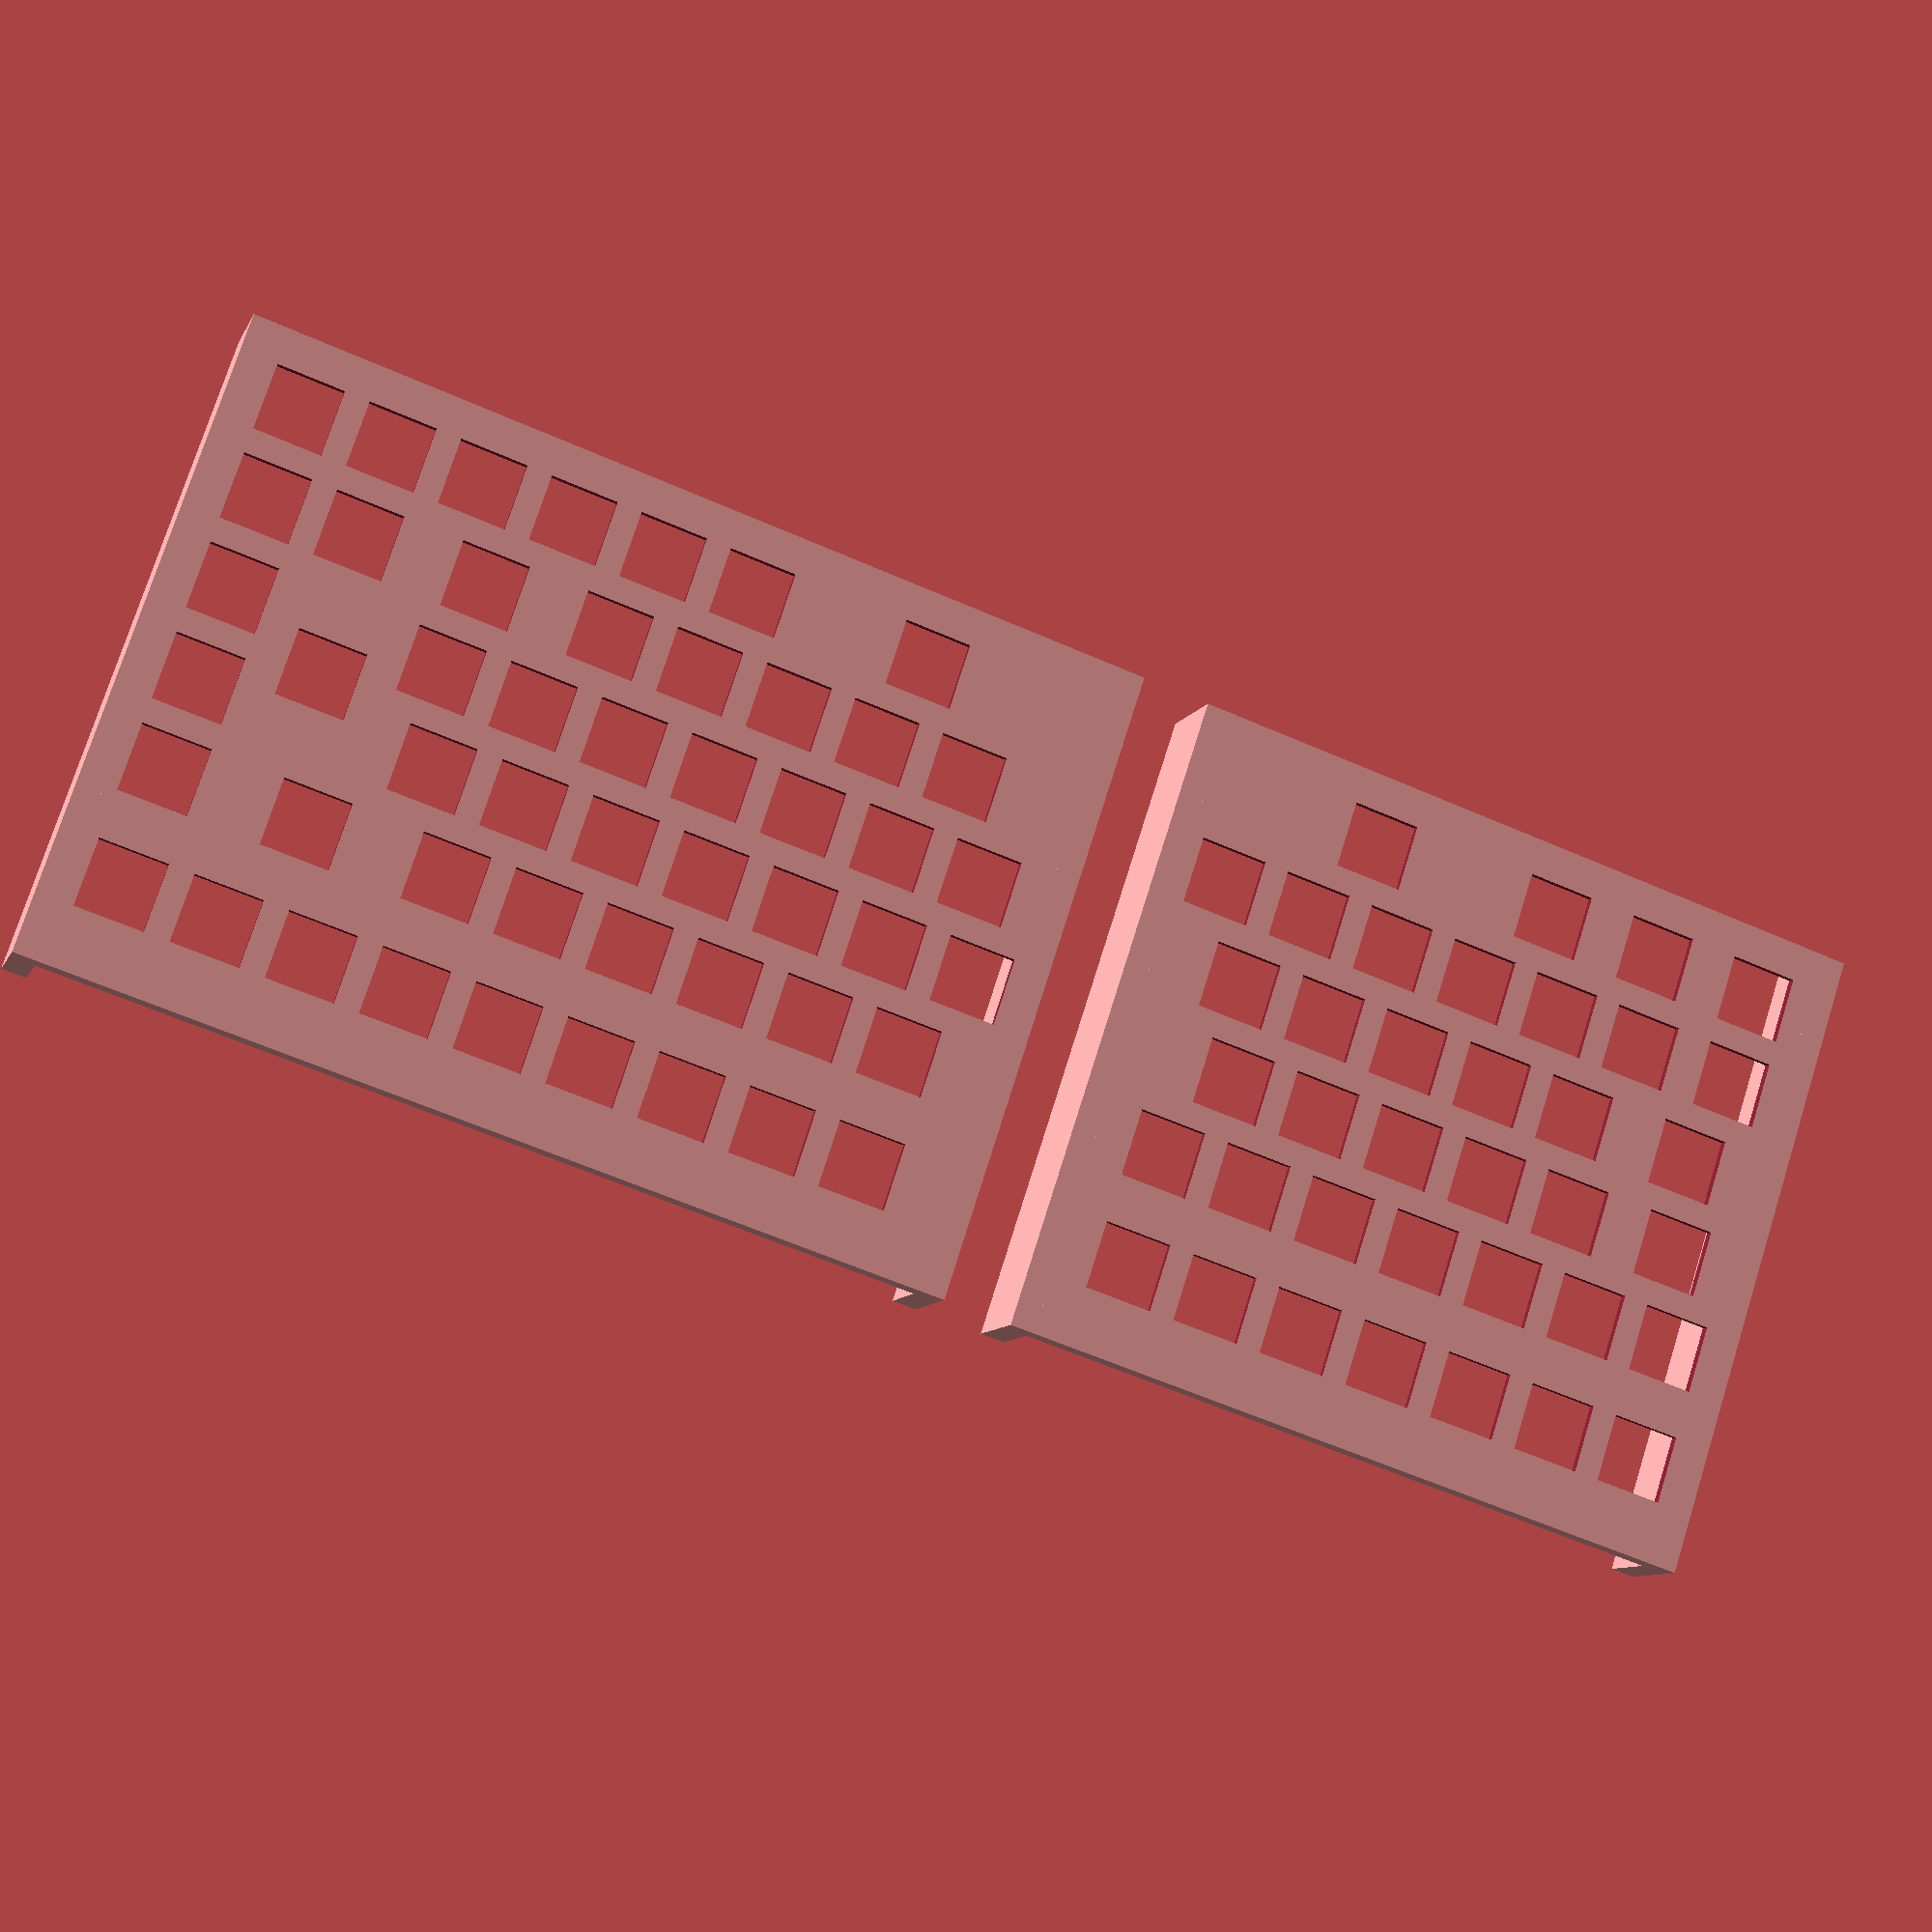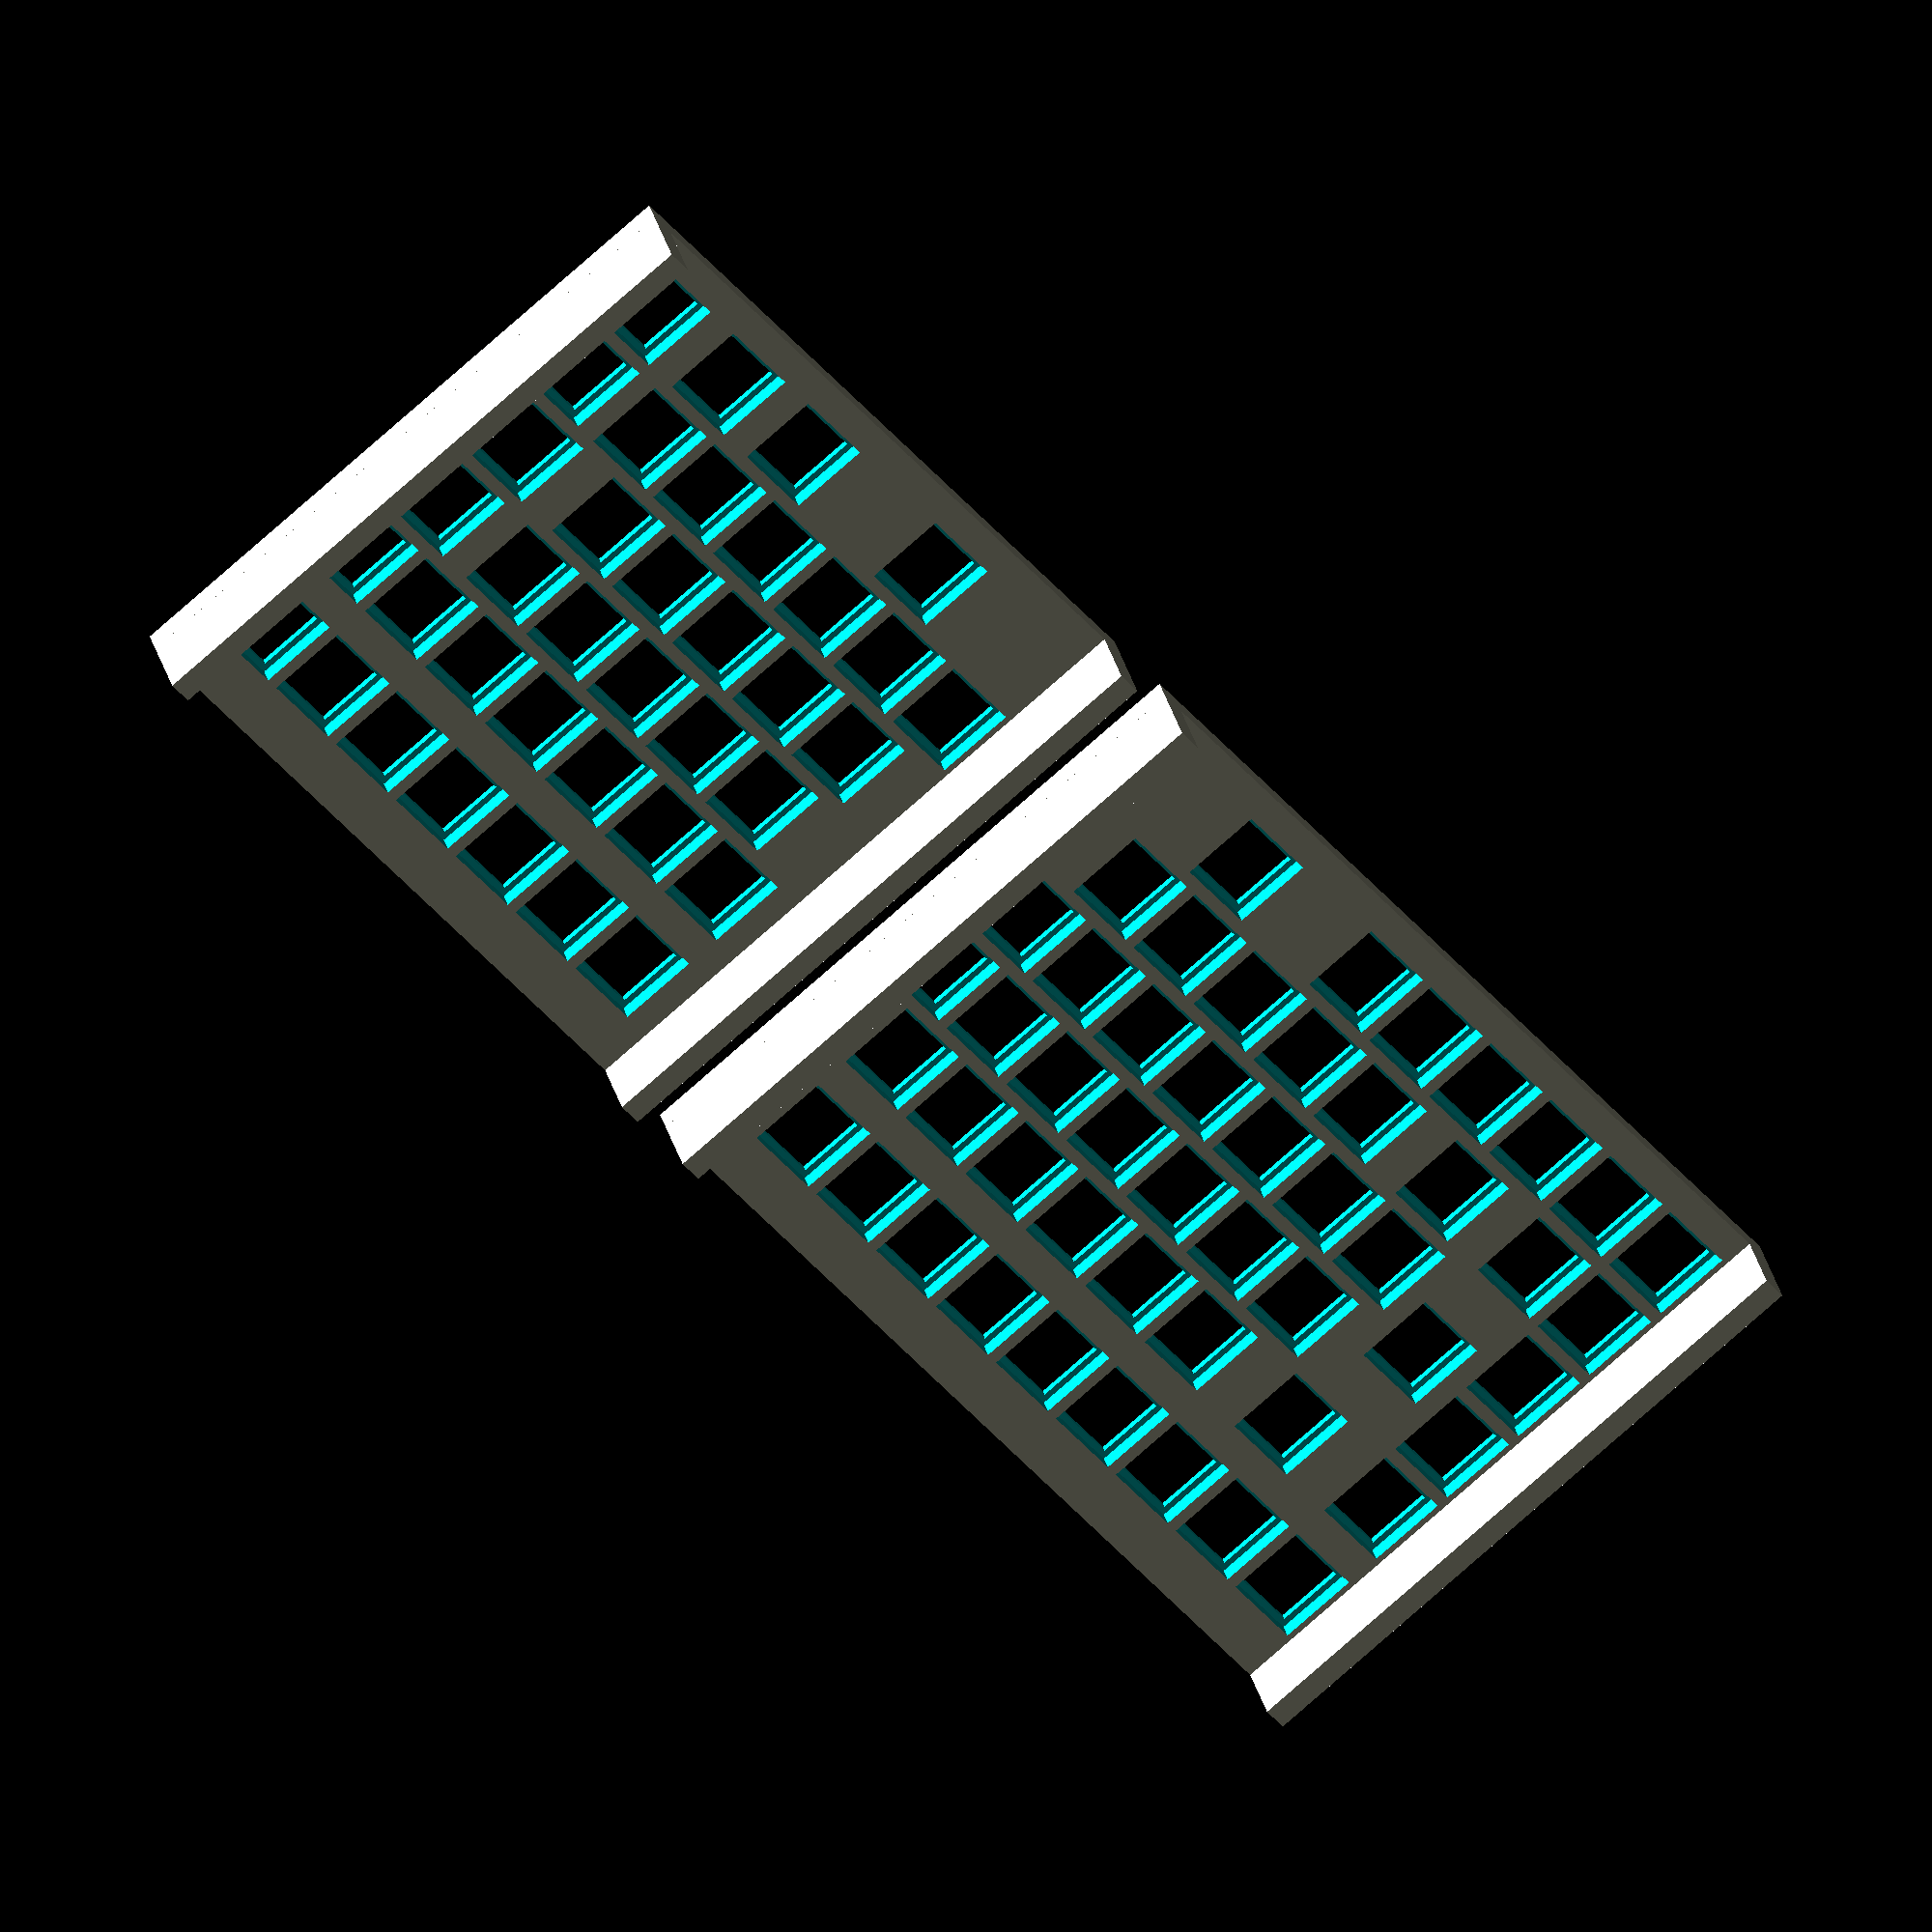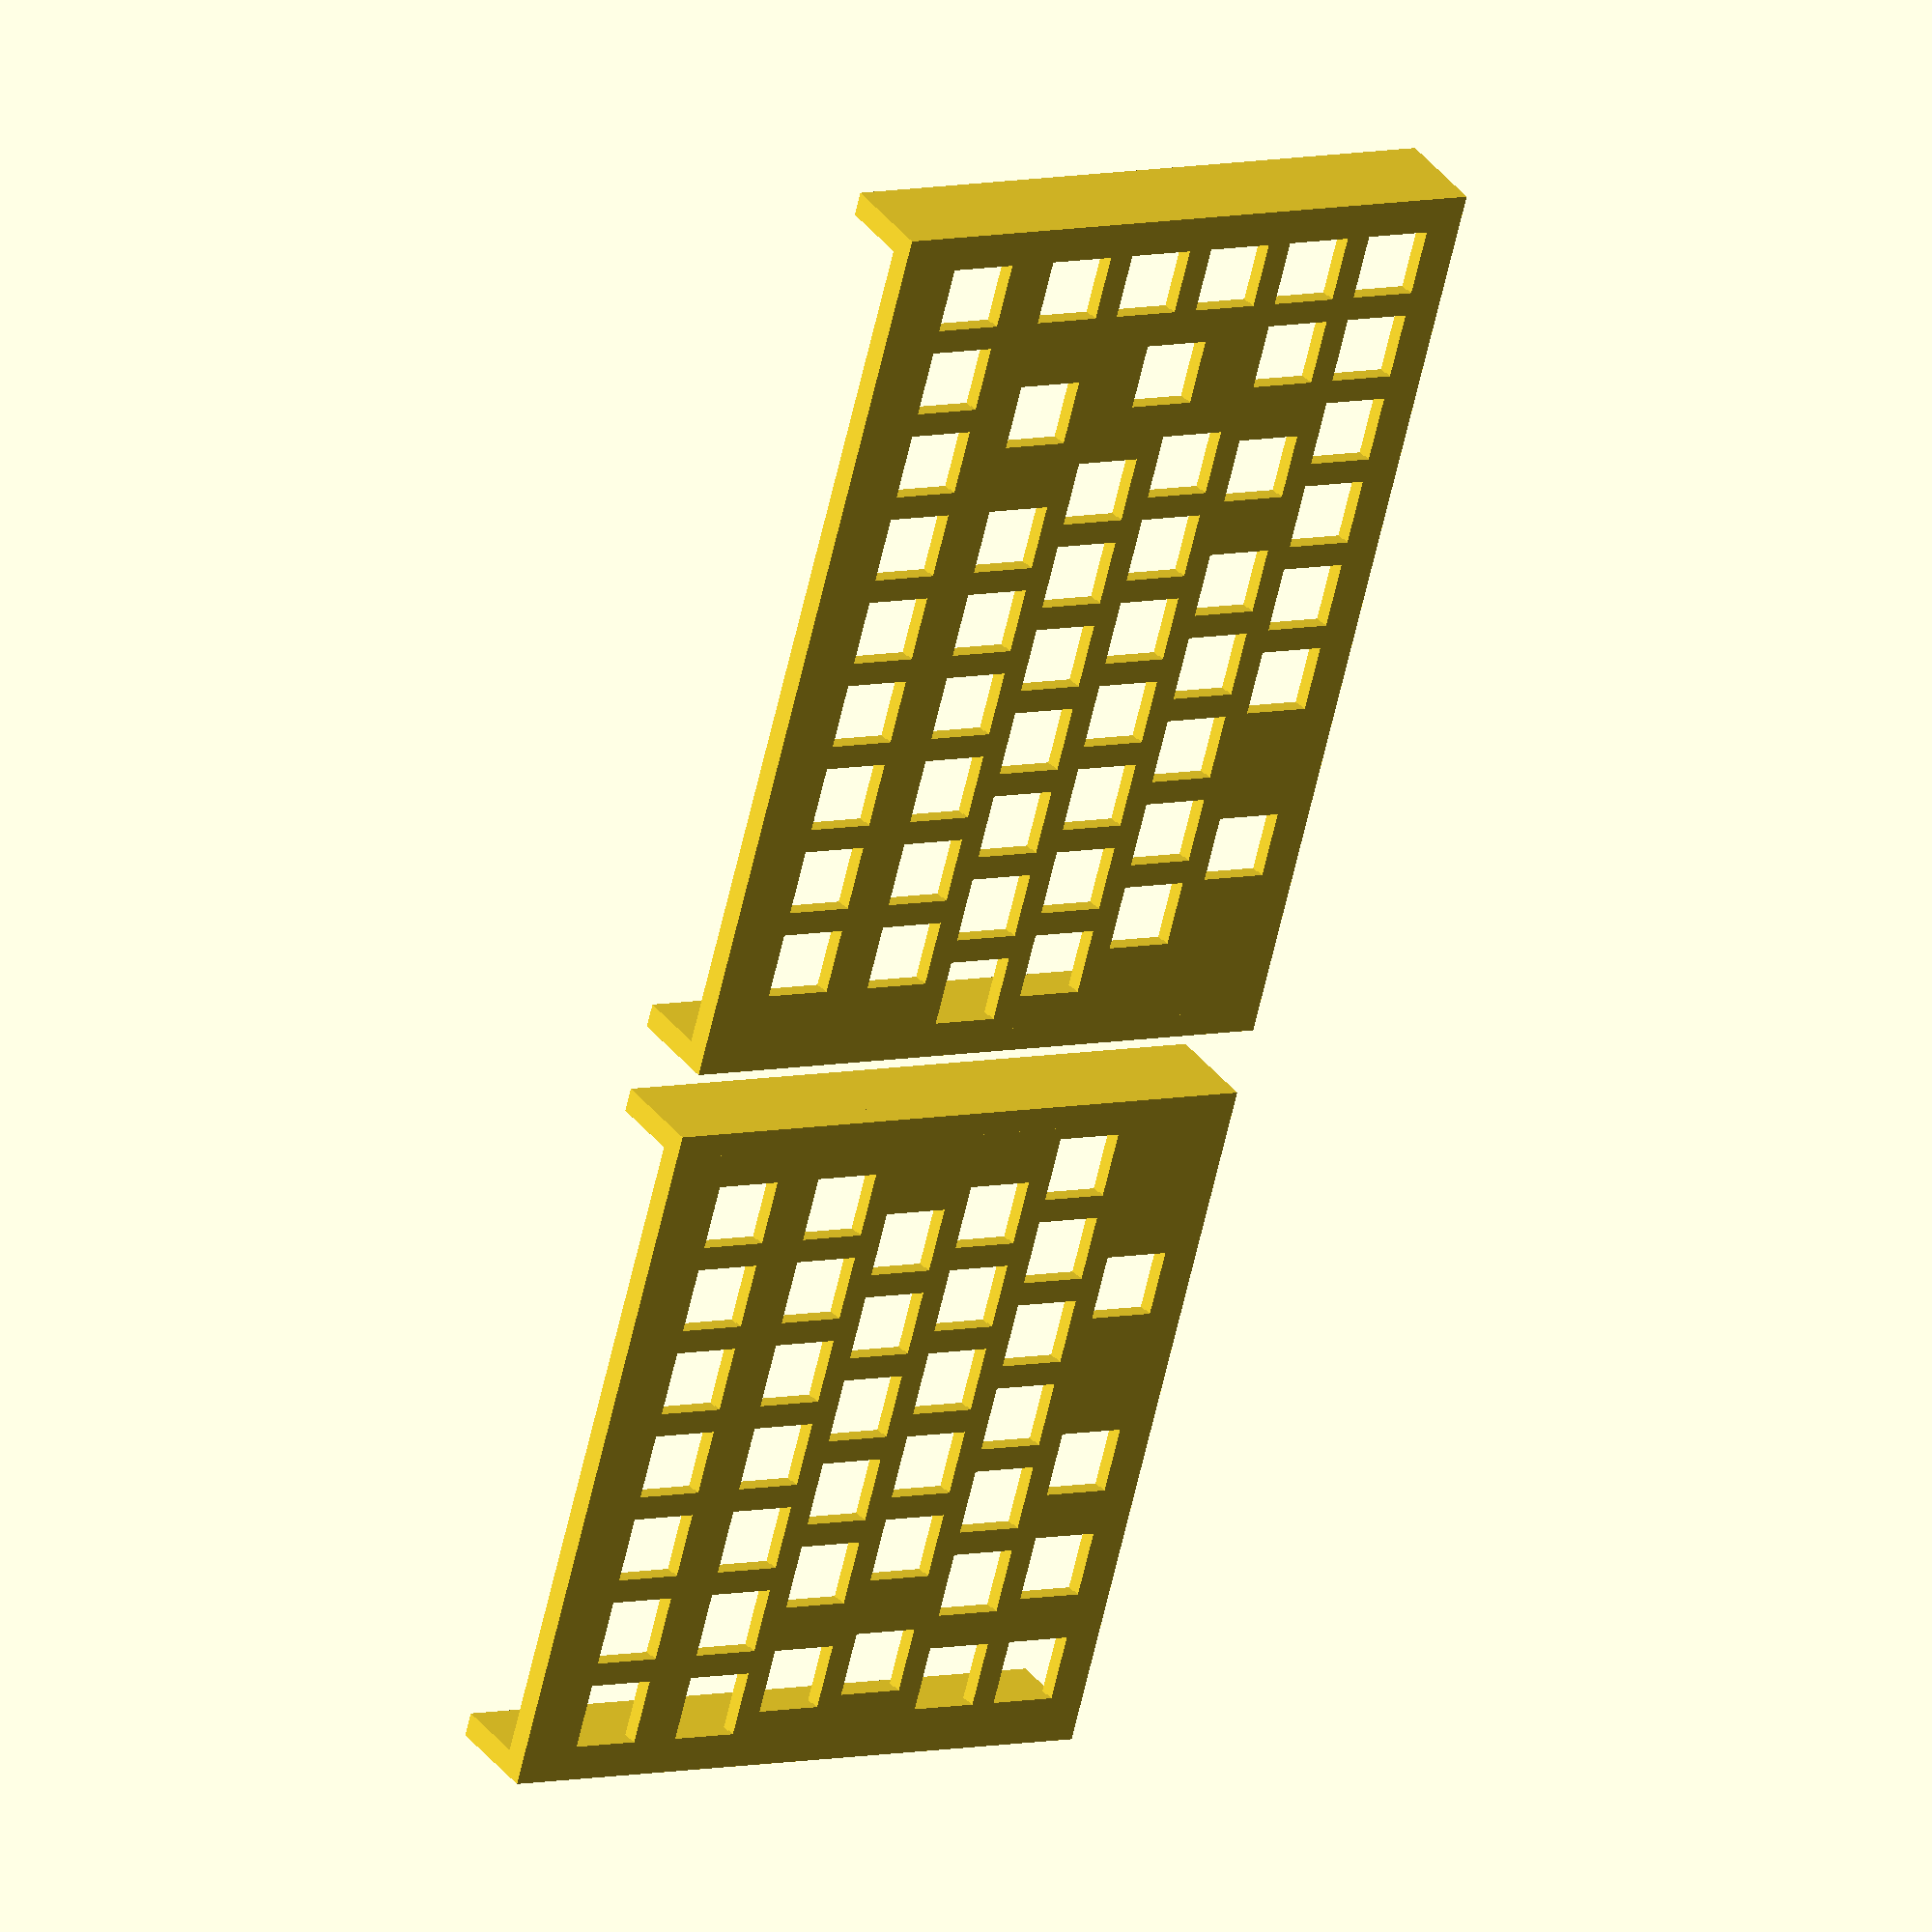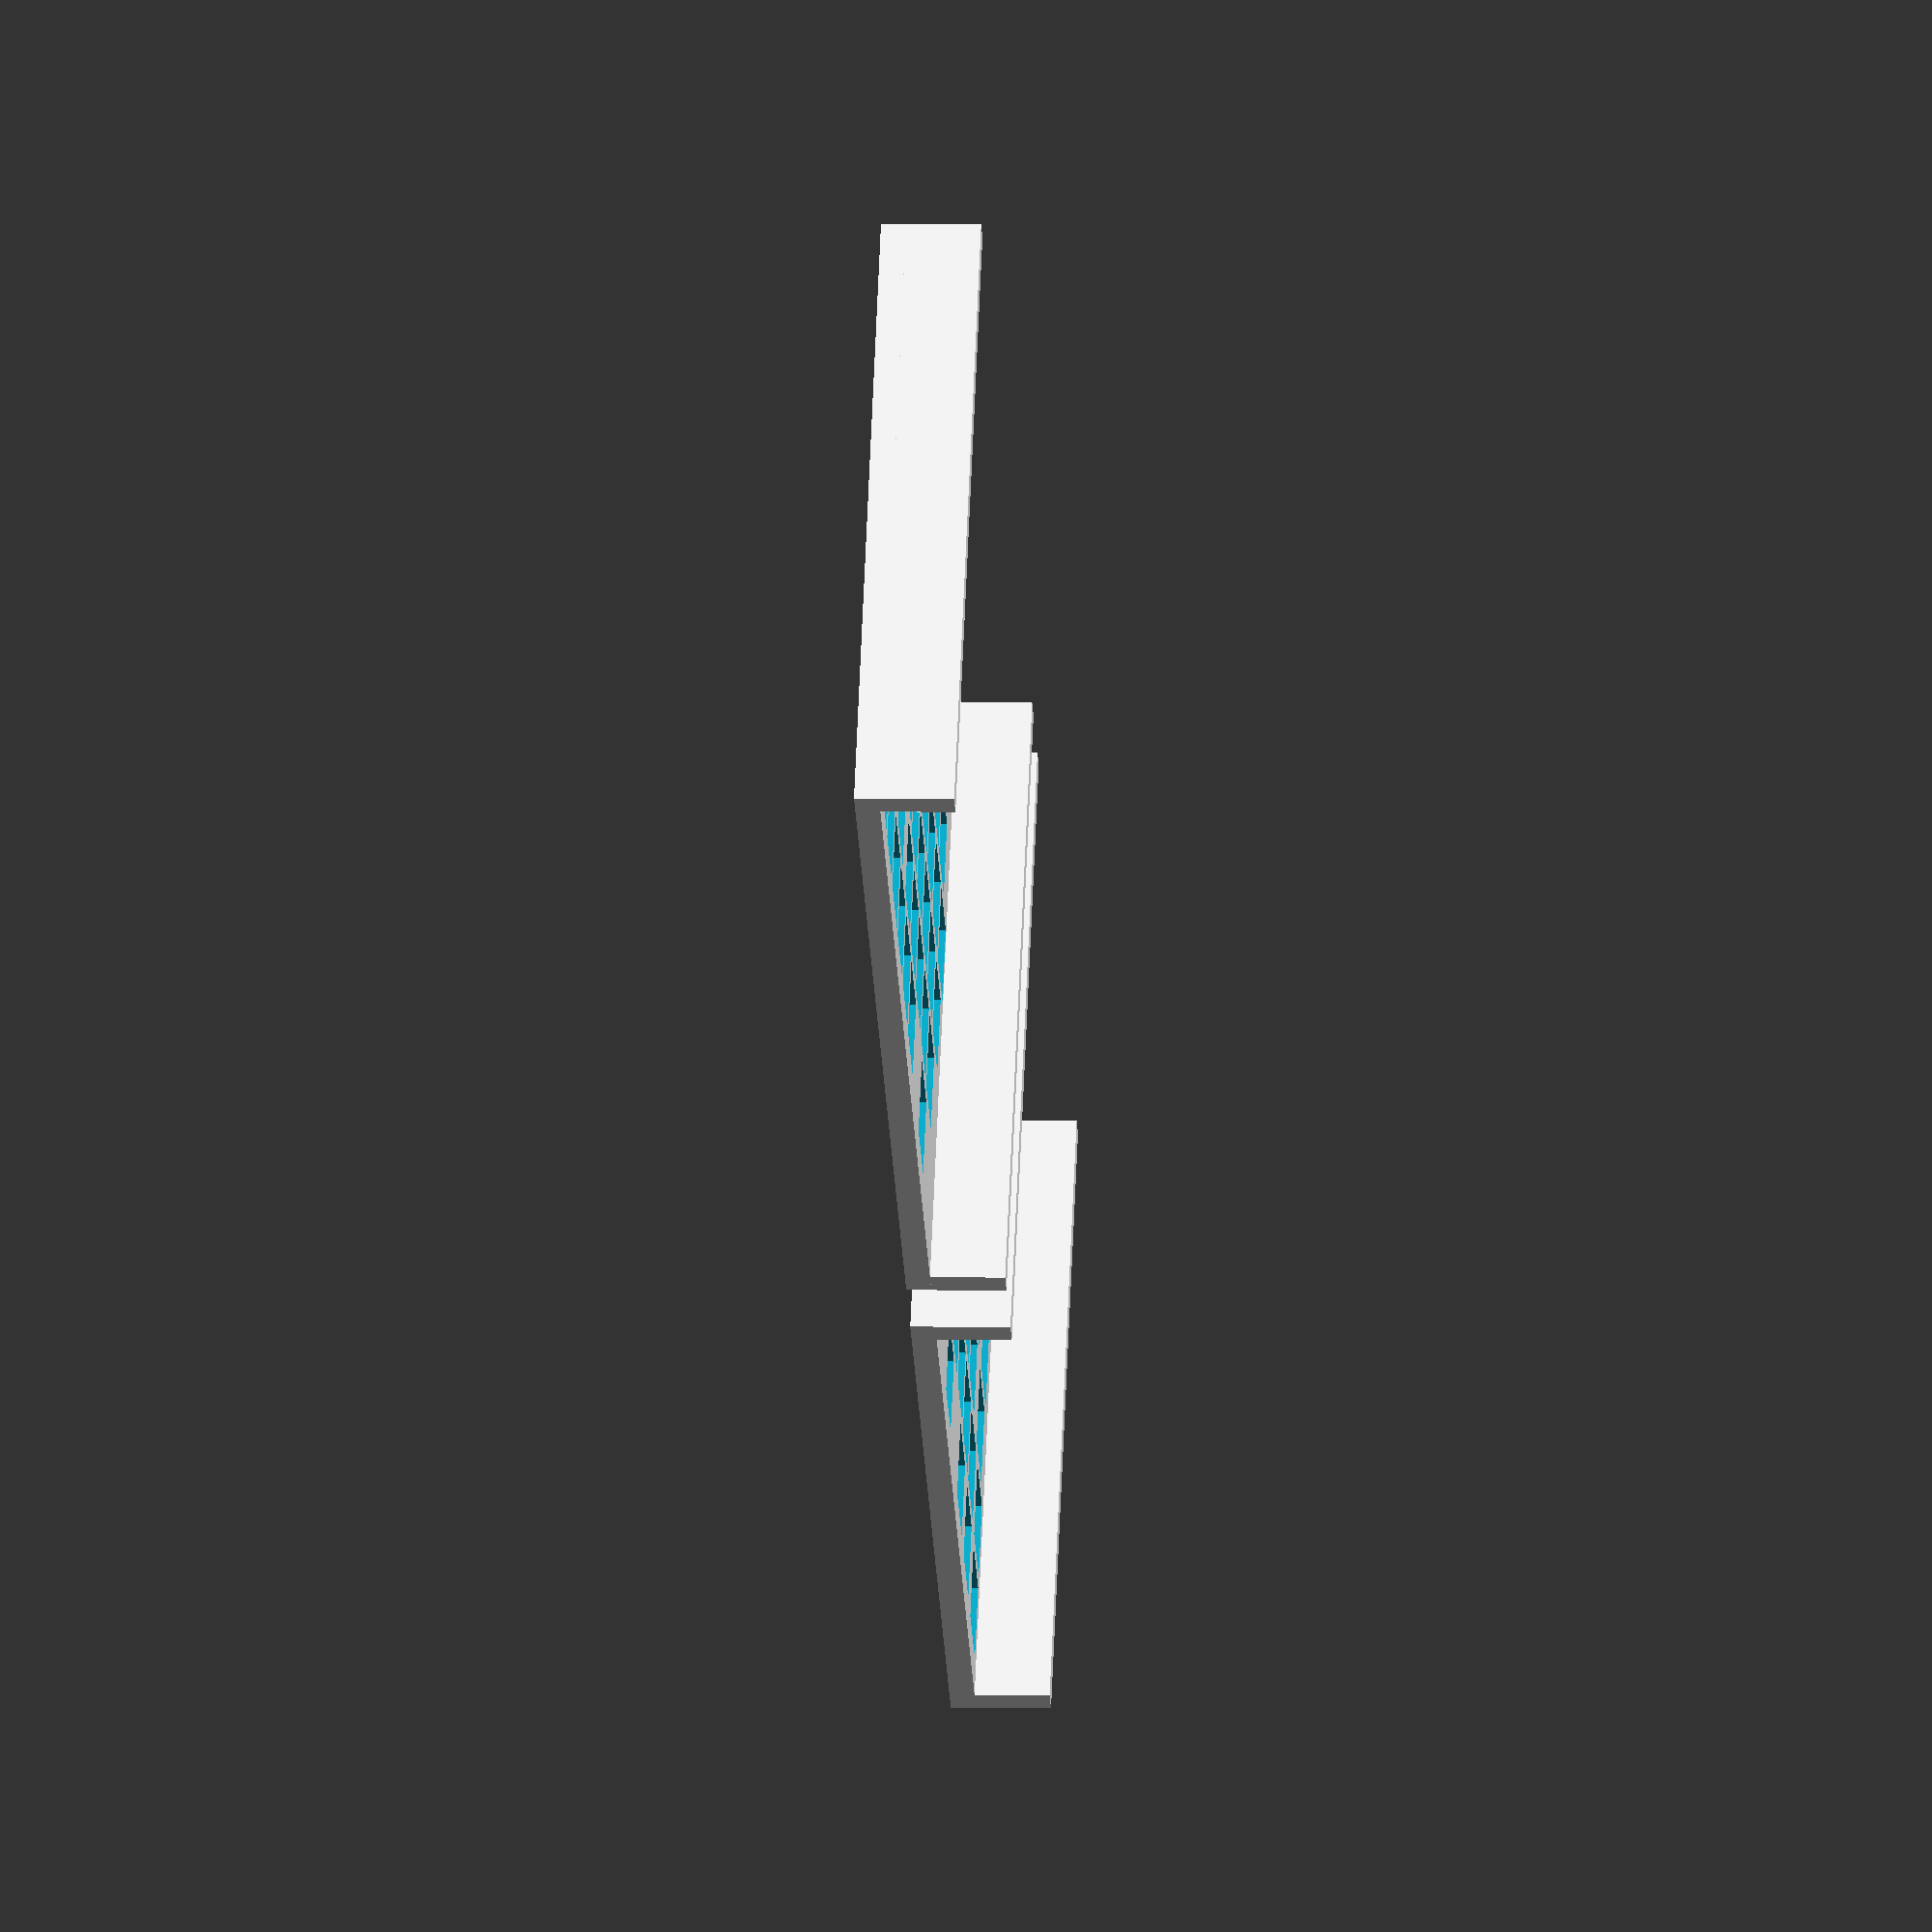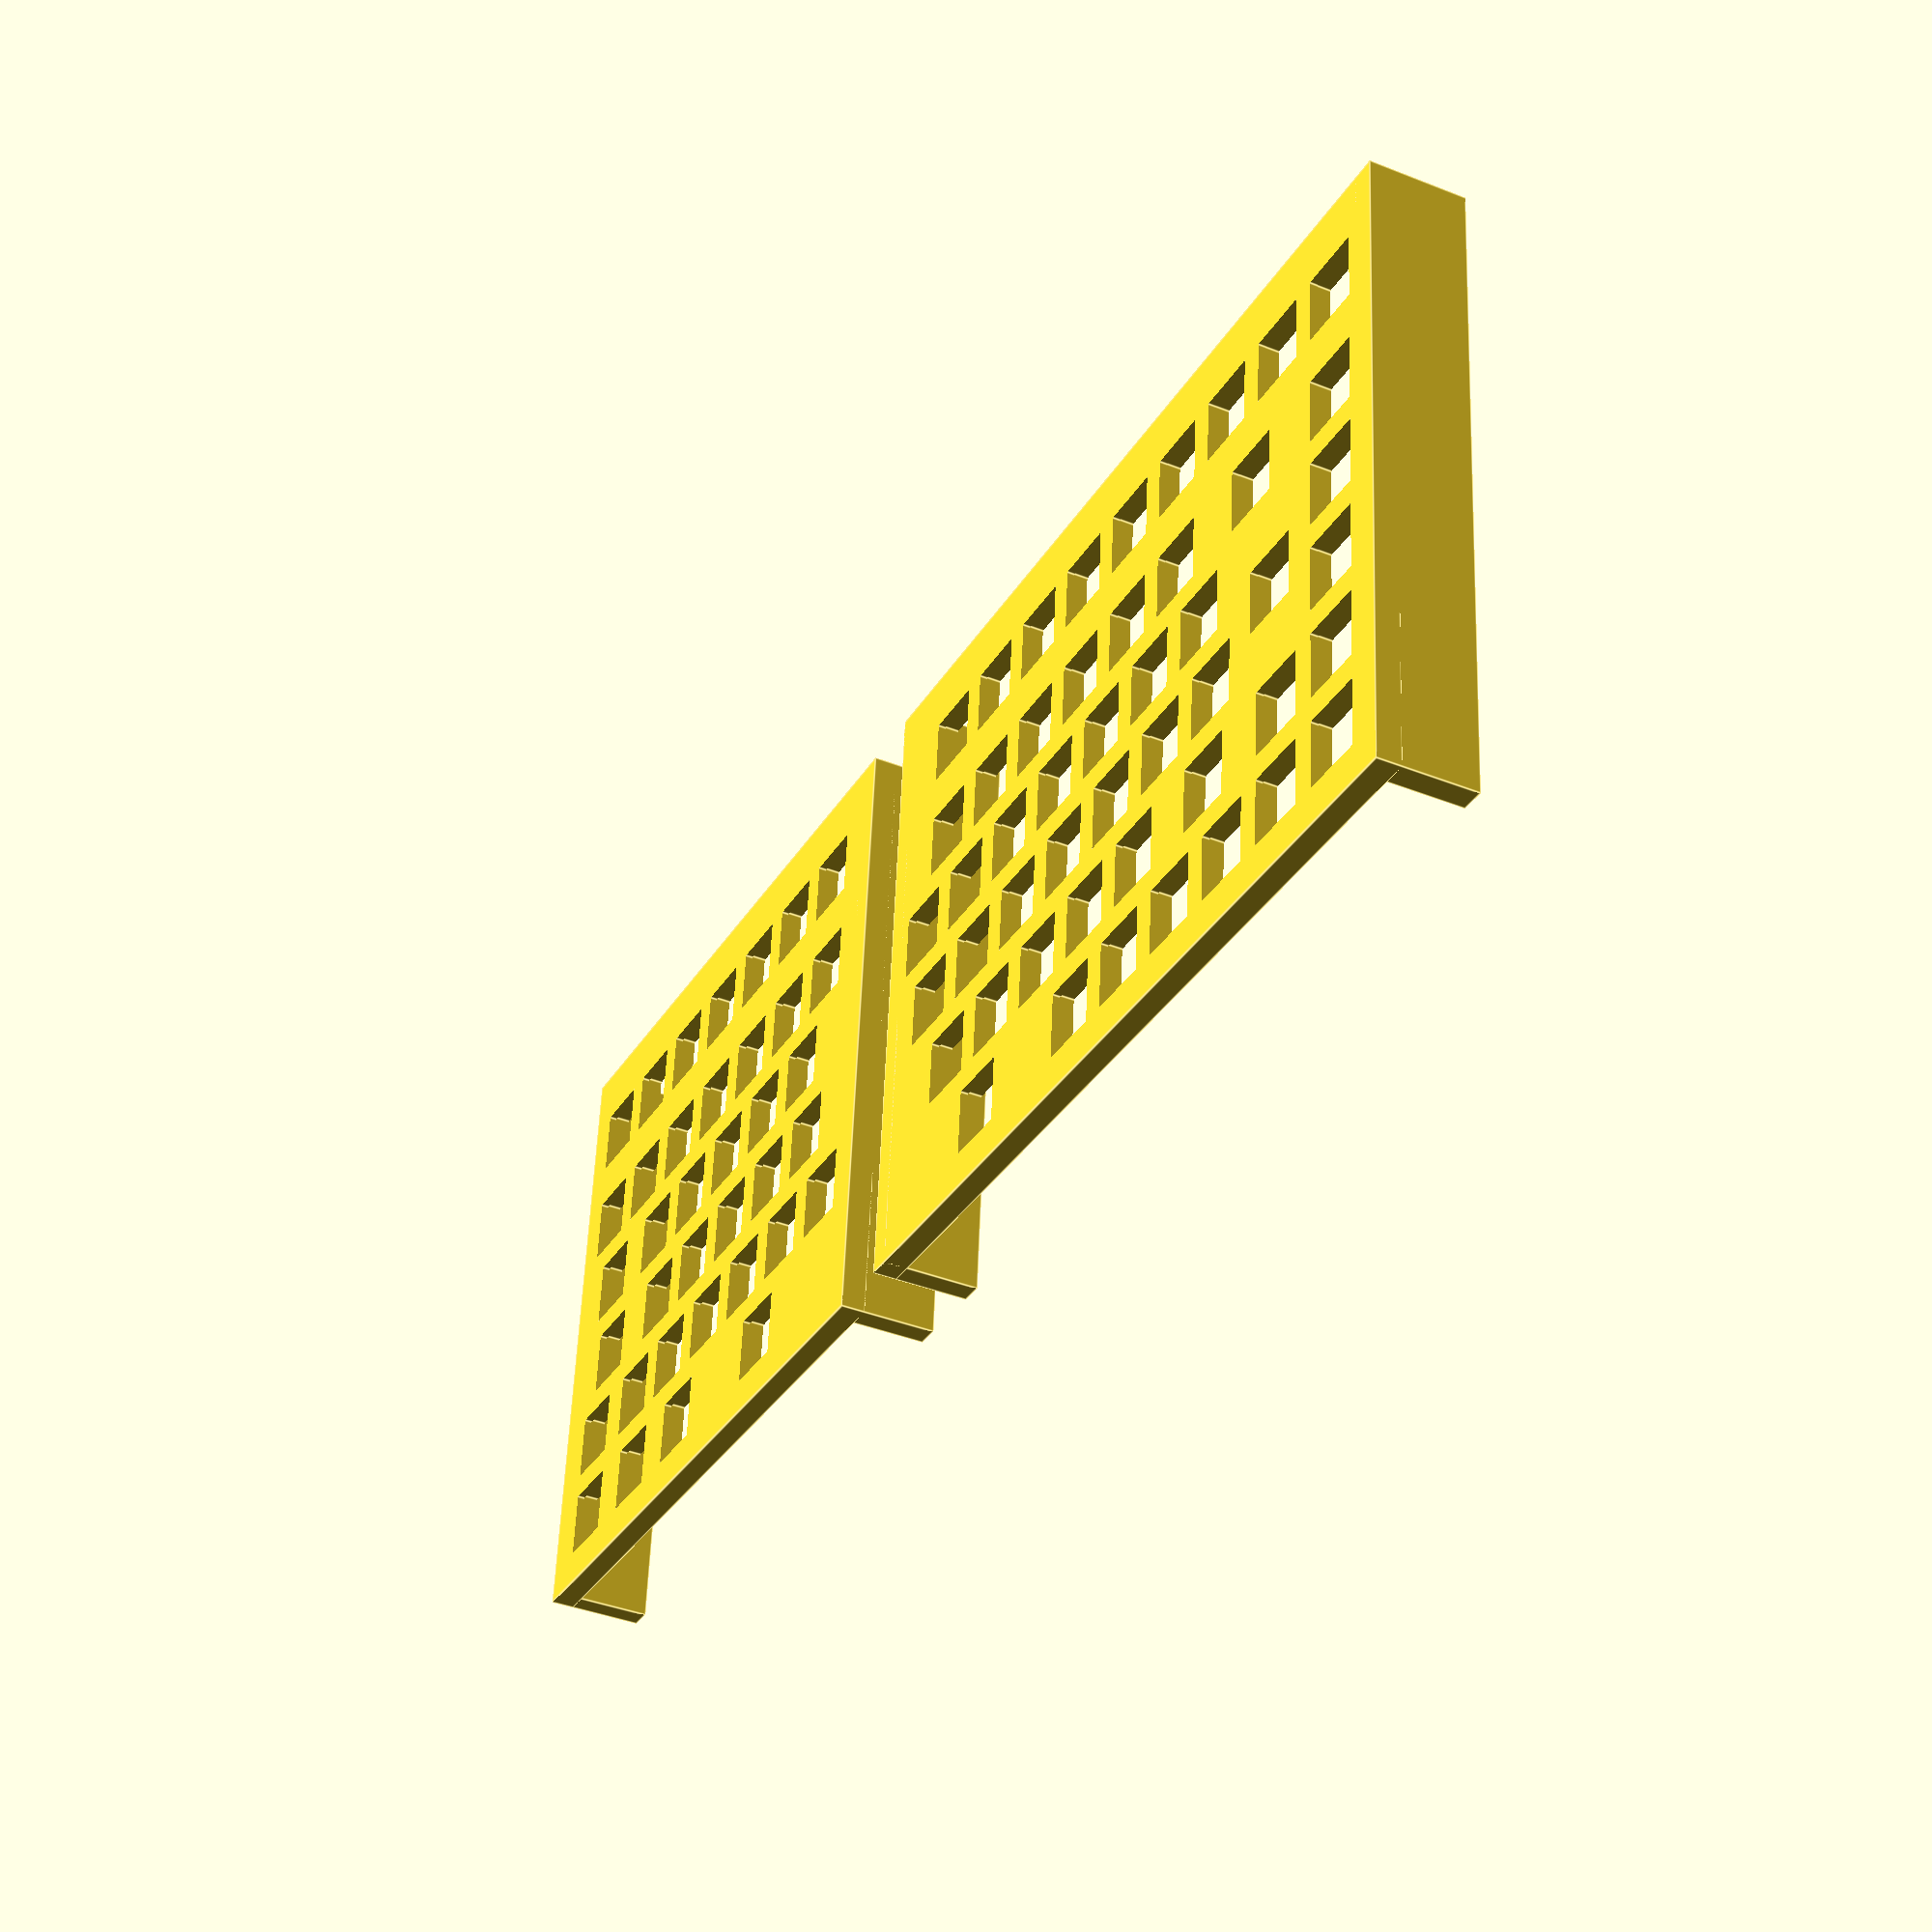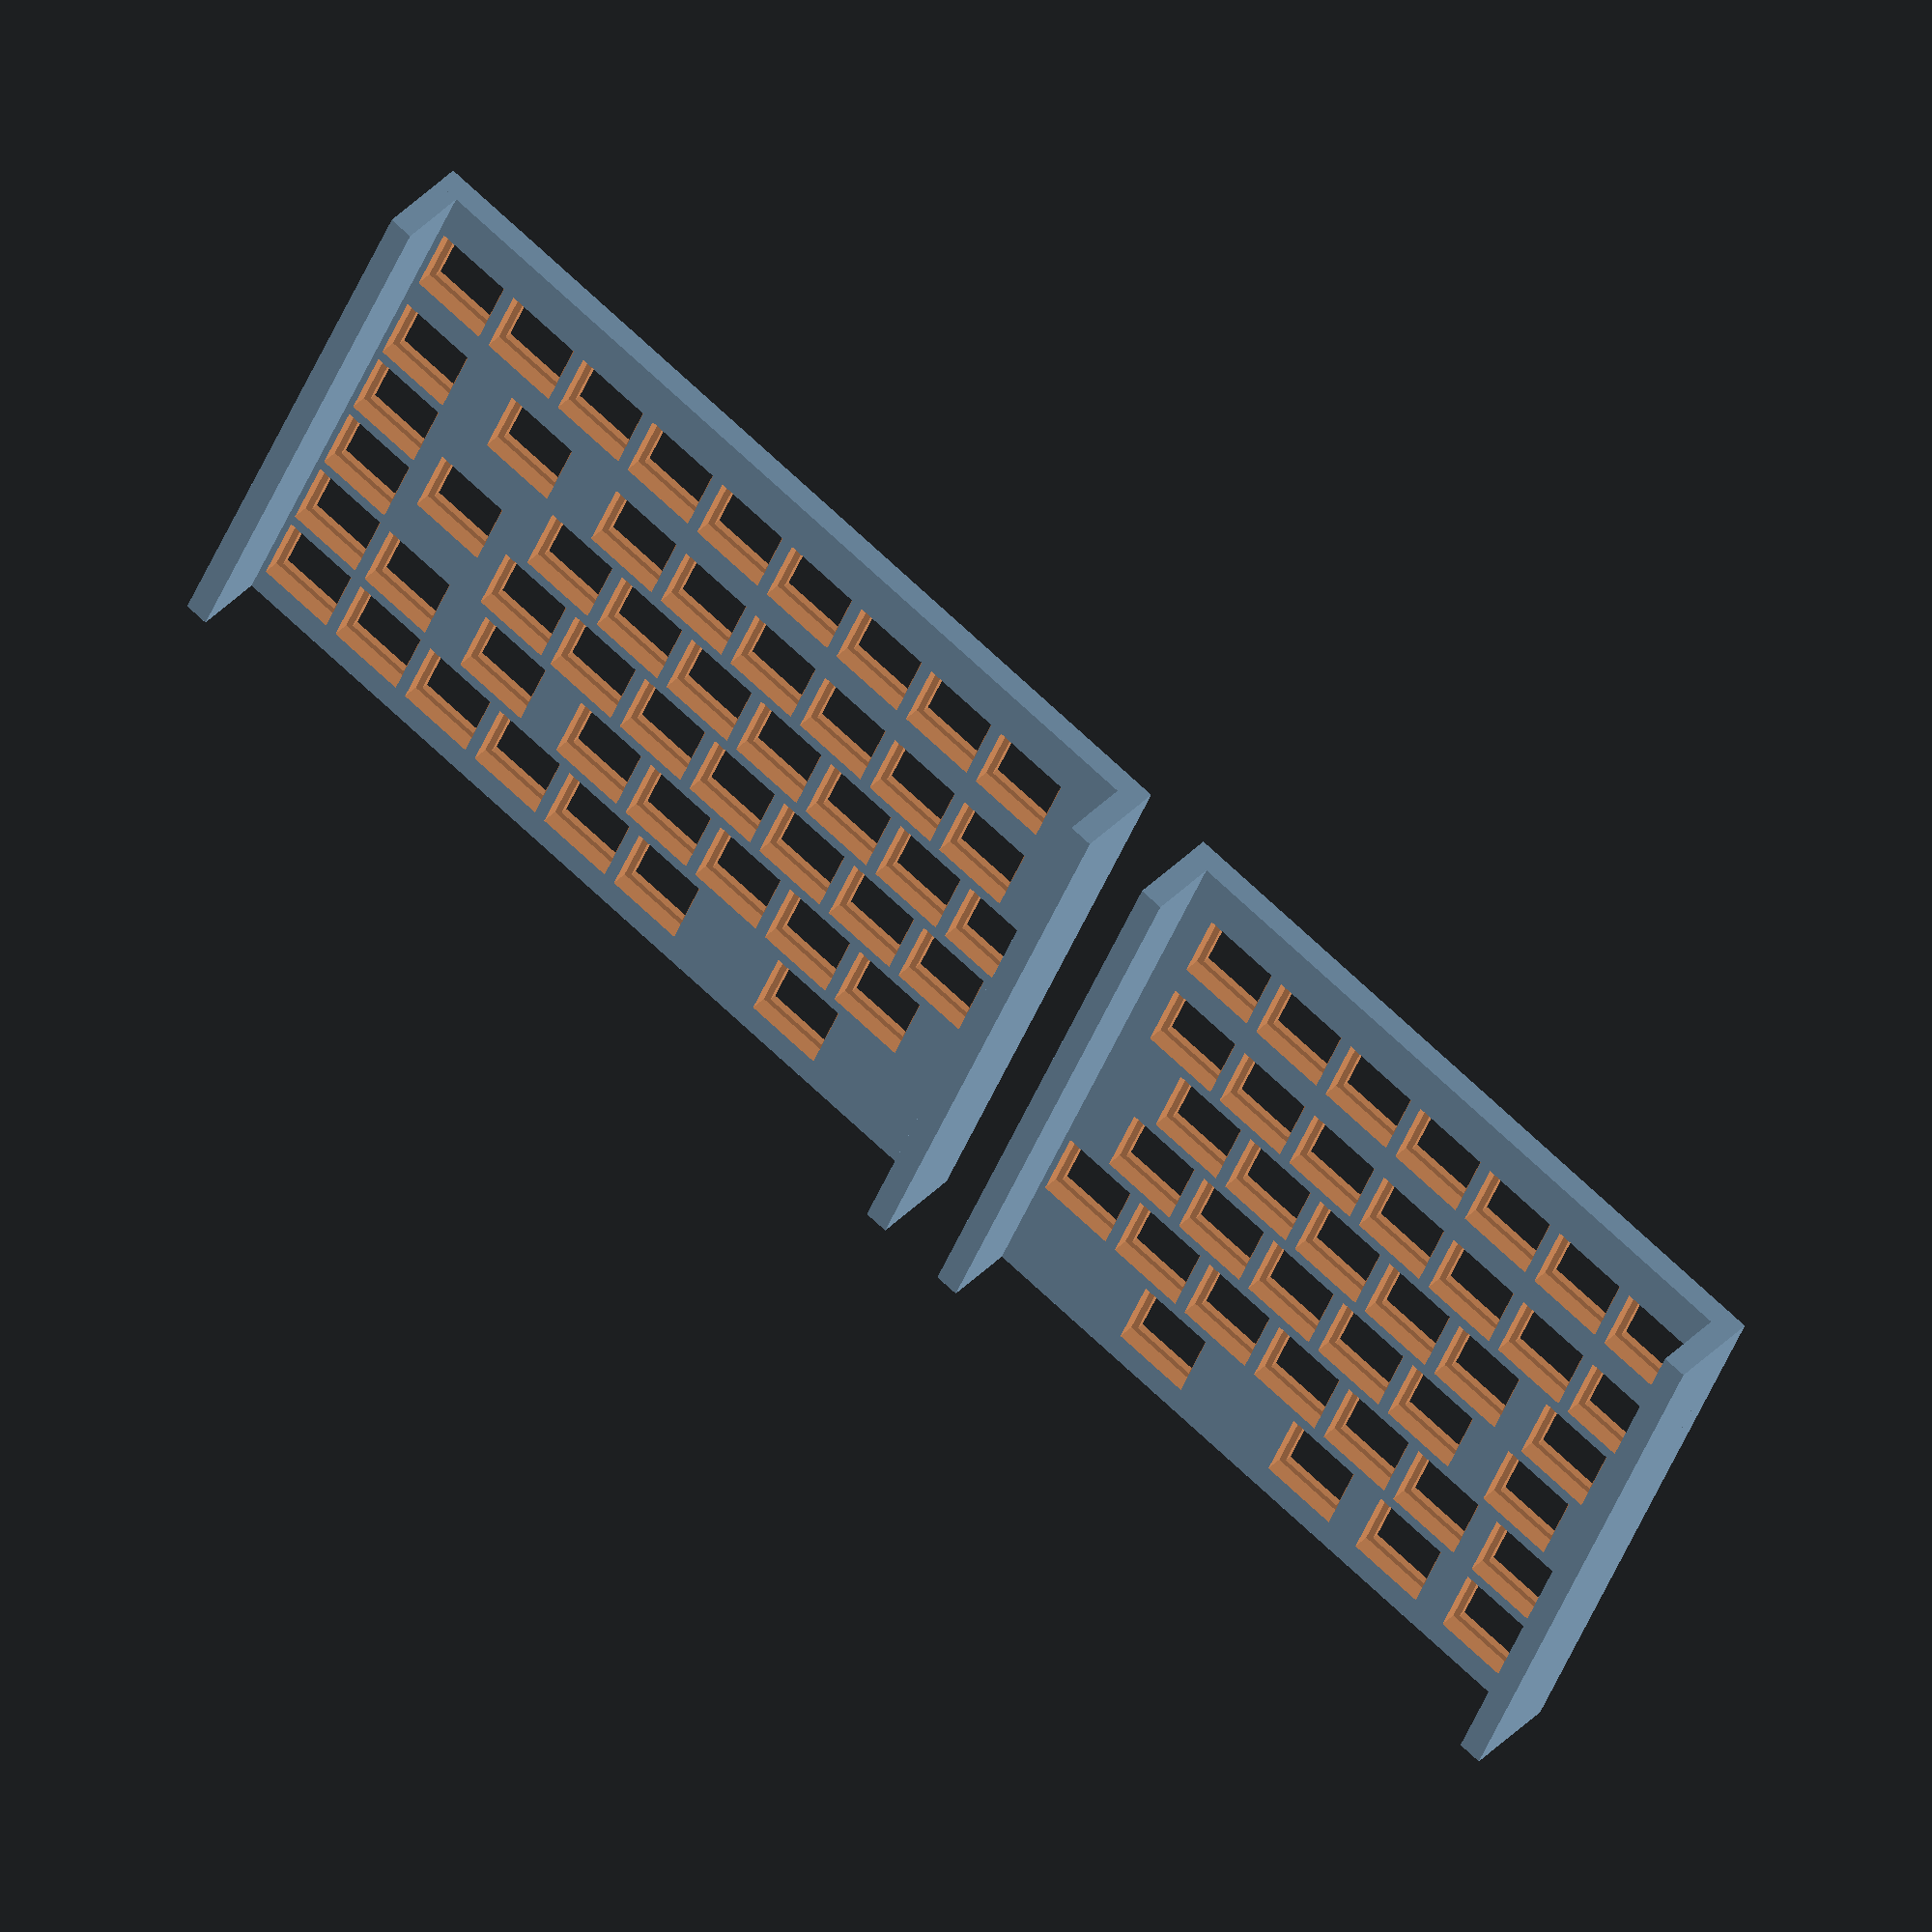
<openscad>
//cube();

$fs = 0.1;
$fa = 1;

// width of a key face
key_face_d = 15;
// thickness of a key face
key_face_t = 2;
// length of key stem
stem_l = 4;

key_stride = 19;
board_t = 5;
border = 5;
// row height multiplier for fn key row.
fn_key_fudge=1.5;

// tab width
tab_width = 1.5;
// caps lock
cl_width = 1.75;
// shift
shift_width = 1.25;
// ctrl, super, alt
csa_width = 1.25;
// space_width
space_width = 3.0;

keeb_depth = 20;

module switch_hole() {
    // make a hold in the center
    d = 13.9;
    translate([-d/2, -d/2, -0.5]) {
      cube([d, d, board_t+1]);
    }
    e = (d + key_stride) / 2;
    translate([-e/2, -e/2, 1.5]) {
      cube([e, e, board_t+1]);
    }
}


module key_face(s) {
    translate([0,0,key_face_t/2]) {
        difference() {
            cube([key_face_d, key_face_d, key_face_t], center=true);
            translate([0, 0, key_face_t - 0.5]) {
                linear_extrude(height=key_face_t, center=true) {
                    text(s, font="Liberation Mono:style=Bold", halign="center", valign="center");
                }
            }
        }
    }
}

module chorner(r, d) {
    translate([0,0,-(d+1)/2]) {
        difference() {
            cube([r+1, r+1, d+1]);
            translate([0,0,-0.5])
            cylinder(d+2, r, r);
        }
    }
}

//chorner(1, 3);

module stem() {
    depth = stem_l + 1; // socket has 4mm depth
    width = 5.6; // 5.5 is basically perfect, minute wobble..? // 6; // 5
    cross_t = 1.5; // 1.25; // 1
    cross_d = 4.25; // 4; // 3
    round_r = 1.25; // 1
    
    translate([0, 0, depth/2])
    difference() {
        cube([width, width, depth], center=true);
        cube([cross_d, cross_t, depth + 1], center=true);
        cube([cross_t, cross_d, depth + 1], center=true);
        multmatrix([
            [1, 0, 0, width/2 - round_r],
            [0, 1, 0, width/2 - round_r],
            [0, 0, 1, 0]]) {
            chorner(round_r, depth);
        }
        multmatrix([
            [1, 0, 0, width/2 - round_r],
            [0, -1, 0, -(width/2 - round_r)],
            [0, 0, 1, 0]]) {
            chorner(round_r, depth);
        }

        multmatrix([
            [-1, 0, 0, -(width/2 - round_r)],
            [0, 1, 0, width/2 - round_r],
            [0, 0, 1, 0]]) {
            chorner(round_r, depth);
        }

        multmatrix([
            [-1, 0, 0, -(width/2 - round_r)],
            [0, -1, 0, -(width/2 - round_r)],
            [0, 0, 1, 0]]) {
            chorner(round_r, depth);
        }


    }
}

module key_cap() {
    stem();
    translate([0, 0, stem_l]) {
        key_face("P");
    }
    for (a=[0, 90, 180, 270]) {
        rotate(a, [0,0,1]) {
            multmatrix([
                [1,0,-1/(stem_l + key_face_t),key_face_d/2],
                [0,1,0,-key_face_d/2],
                [0,0,1,0]]
            ) {
                cube([1, key_face_d, stem_l + key_face_t]);
            }
            translate([key_face_d/2, key_face_d/2, 0]) {
                difference() {
                    cylinder(stem_l + key_face_t, 1, 0);
                    translate([-1, -1, -0.5]) {
                        cube([1, 1, stem_l + key_face_t + 1]);
                    }
                    
                }
            }
        }
    }
}

module switch_hole_strip(n) {
    for (i = [0:(n-1)]) {
        translate([i*key_stride, 0, 0]) {
            switch_hole();
        }
    }
}

module left_board() {
    rows = 6;
    cols = 7.25;

    cube([border, (rows + fn_key_fudge - 1) * key_stride + 2 * border, keeb_depth]);
    translate([
        cols * key_stride + 1 * border,0,0])
        cube([border, (rows + fn_key_fudge - 1) * key_stride + 2 * border, keeb_depth]);
    
    difference() {
        cube([
            cols * key_stride + 2 * border,
            (rows + fn_key_fudge - 1) * key_stride + 2 * border,
            board_t
        ]);
    
        // esc + f1-6
        translate([
            border + 0.5*key_stride,
            border + 0.5*fn_key_fudge*key_stride,
            0]) {
            switch_hole_strip(7);
        }
        
        // ` + 1-6
        translate([
            border + 0.5*key_stride,
            border + (fn_key_fudge + 0.5)*key_stride,
            0]) {
            switch_hole_strip(7);
        }

        // tab + qwert row
        translate([
            border,
            border + (fn_key_fudge + 1.5)*key_stride,
            0]) {
            translate([tab_width/2 * key_stride ,0,0])
            switch_hole();
            translate([(tab_width+0.5) * key_stride ,0,0]) 
            switch_hole_strip(5);
        }

        // capslock + asdfg row
        translate([
            border,
            border + (fn_key_fudge + 2.5)*key_stride,
            0]) {
            translate([cl_width/2 * key_stride ,0,0]) switch_hole();
            translate([(cl_width+0.5) * key_stride ,0,0]) switch_hole_strip(5);
        }
        // shift + \zxcvb
        translate([
            border,
            border + (fn_key_fudge + 3.5)*key_stride,
            0]) {
            translate([shift_width/2 * key_stride ,0,0]) switch_hole();
            translate([(shift_width+0.5) * key_stride ,0,0]) switch_hole_strip(6);
        }
        
        // ctrl, super, alt, space
        translate([
            border,
            border + (fn_key_fudge + 4.5)*key_stride,
            0]) {
            translate([csa_width*0.5 * key_stride ,0,0]) switch_hole();
            translate([csa_width*1.5 * key_stride ,0,0]) switch_hole();
            translate([csa_width*2.5 * key_stride ,0,0]) switch_hole();
            translate([(csa_width*3.0 + space_width/2) * key_stride, 0, 0]) switch_hole();
        }

    }
}

module right_board() {
    rows = 6.0;
    cols = 9.5;

    cube([border, (rows + fn_key_fudge - 1) * key_stride + 2 * border, keeb_depth]);
    translate([
        cols * key_stride + 1 * border,0,0])
        cube([border, (rows + fn_key_fudge - 1) * key_stride + 2 * border, keeb_depth]);
    
    difference() {
        cube([
            cols * key_stride + 2 * border,
            (rows + fn_key_fudge - 1) * key_stride + 2 * border,
            board_t
        ]);
        
        // f6-12, vol +/0, del
        translate([
            border + 1.0*key_stride,
            border + 0.5*fn_key_fudge*key_stride,
            0]) {
            switch_hole_strip(9);
        }

        // 7-0, -/+, backspace (2 wide), home
        translate([
            border + 1.0*key_stride,
            border + (fn_key_fudge + 0.5)*key_stride,
            0]) {
            switch_hole_strip(6);
            translate([6.5 * key_stride ,0,0]) switch_hole();
            translate([8.0 * key_stride ,0,0]) switch_hole();
        }
        // yuiop[], enter-gap, end
        translate([
            border + 0.5*key_stride,
            border + (fn_key_fudge + 1.5)*key_stride,
            0]) {
            switch_hole_strip(7);
            translate([8.5 * key_stride ,0,0]) switch_hole();
        }
        
        // enter
        translate([
            border + 7.875 * key_stride,
            border + (fn_key_fudge + 2.0)*key_stride,
            0])
            switch_hole();
        
        
        // hjkl;'#, enter-gap, pgup
        translate([
            border + 0.75*key_stride,
            border + (fn_key_fudge + 2.5)*key_stride,
            0]) {
            switch_hole_strip(7);
            translate([8.25 * key_stride ,0,0]) switch_hole();
        }
        
        // nm,./, shift (1.5), up, pgdn
        translate([
            border + 1.25*key_stride,
            border + (fn_key_fudge + 3.5)*key_stride,
            0]) {
            switch_hole_strip(5);
            translate([(5-1 + 6.75)/2 * key_stride ,0,0]) switch_hole();
            translate([6.75 * key_stride ,0,0]) switch_hole();
            translate([7.75 * key_stride ,0,0]) switch_hole();
        }
        
        // space, alt, super, ctrl, left, down, right, 
        translate([
            border + (cols-6-space_width)*key_stride,
            border + (fn_key_fudge + 4.5)*key_stride,
            0]) {
            translate([(space_width/2) * key_stride,0,0]) switch_hole();
            translate([(space_width+0.5) * key_stride,0,0]) switch_hole_strip(6);
        }
    }
}

left_board();

translate([8*key_stride + border*2, 0, 0])
right_board();

</openscad>
<views>
elev=9.5 azim=341.7 roll=163.2 proj=p view=solid
elev=149.8 azim=229.9 roll=193.0 proj=o view=wireframe
elev=325.5 azim=254.9 roll=149.0 proj=o view=wireframe
elev=174.5 azim=36.4 roll=266.1 proj=o view=wireframe
elev=218.8 azim=355.0 roll=296.6 proj=p view=edges
elev=141.6 azim=22.7 roll=142.3 proj=o view=solid
</views>
